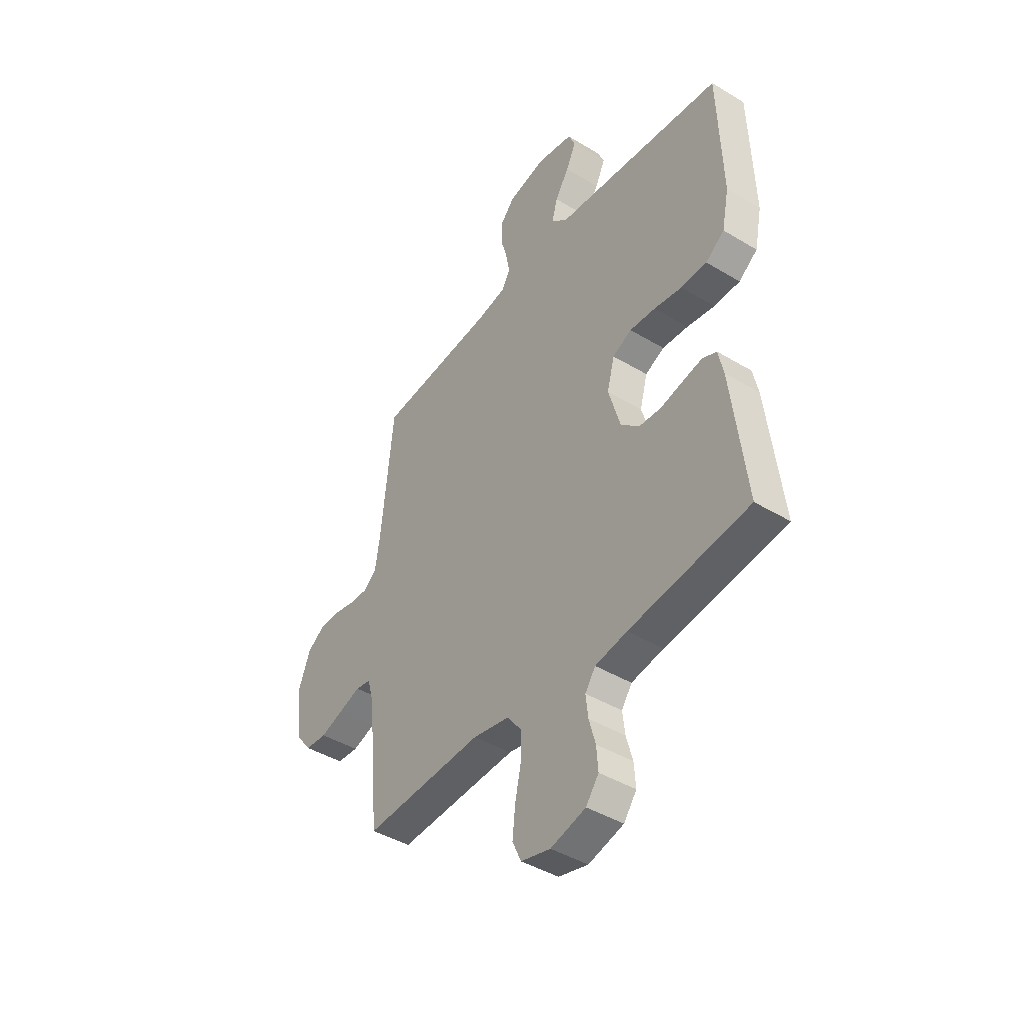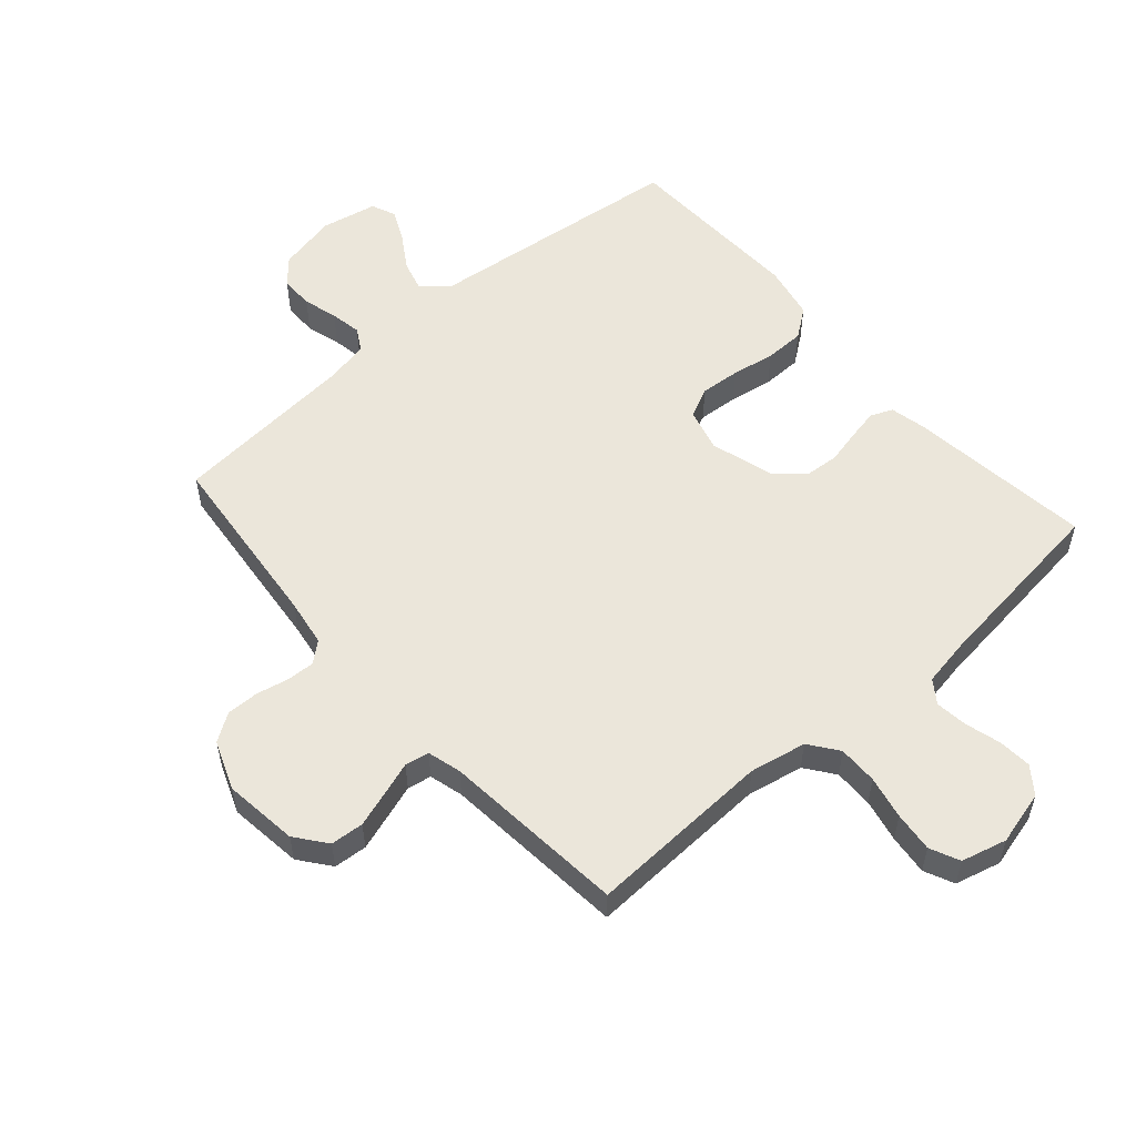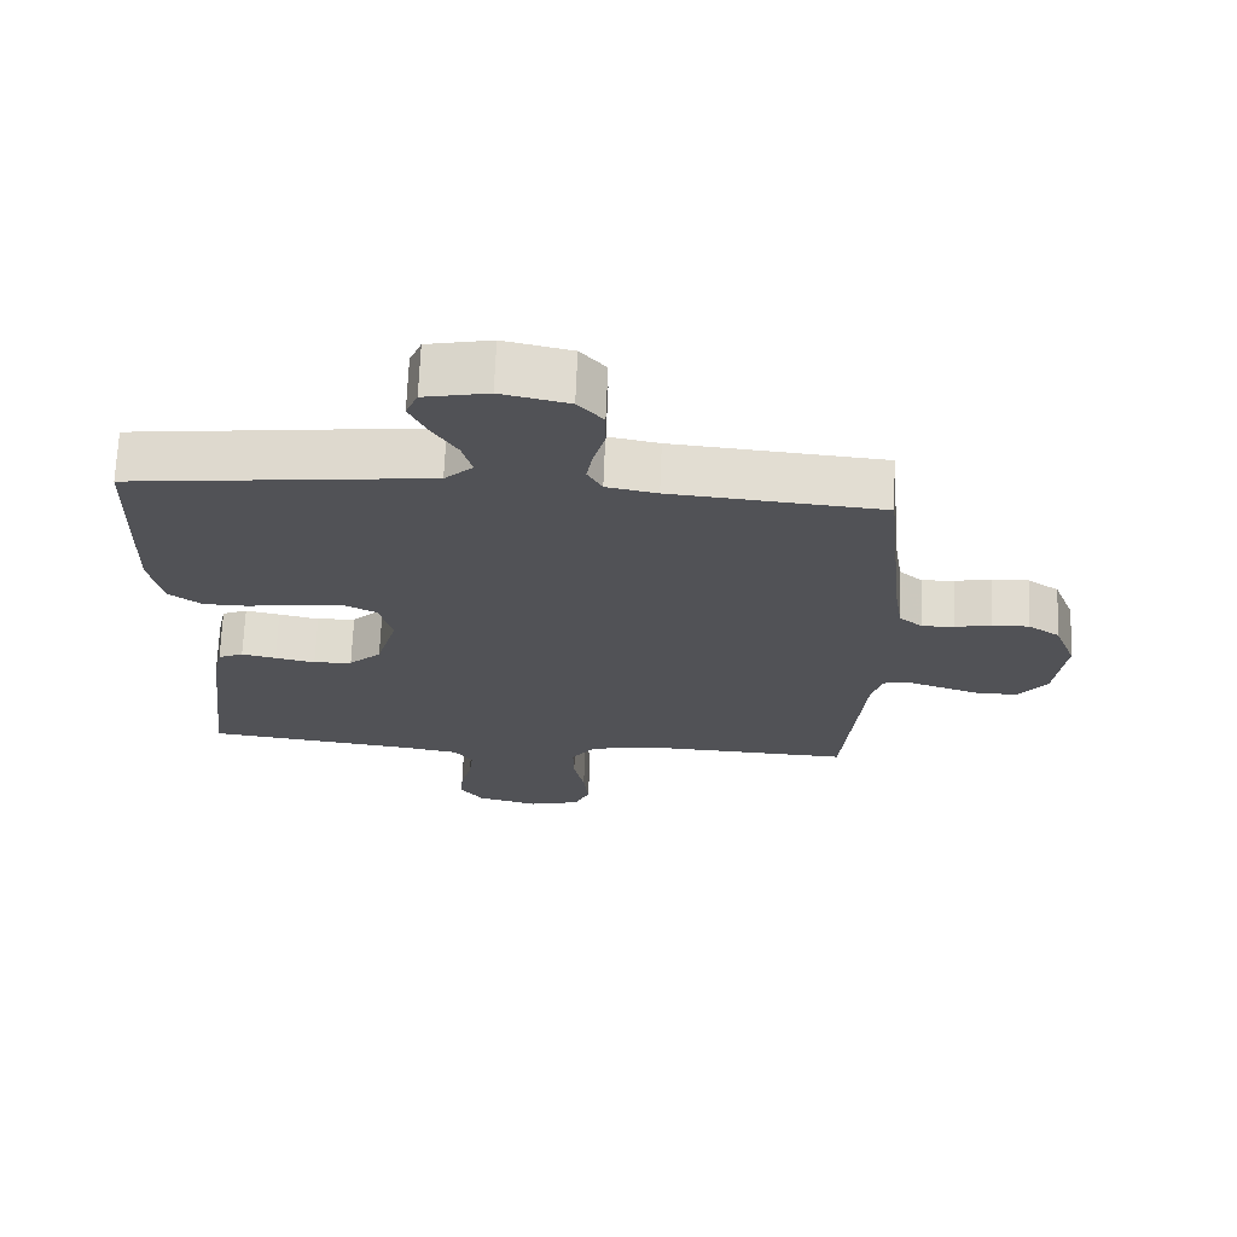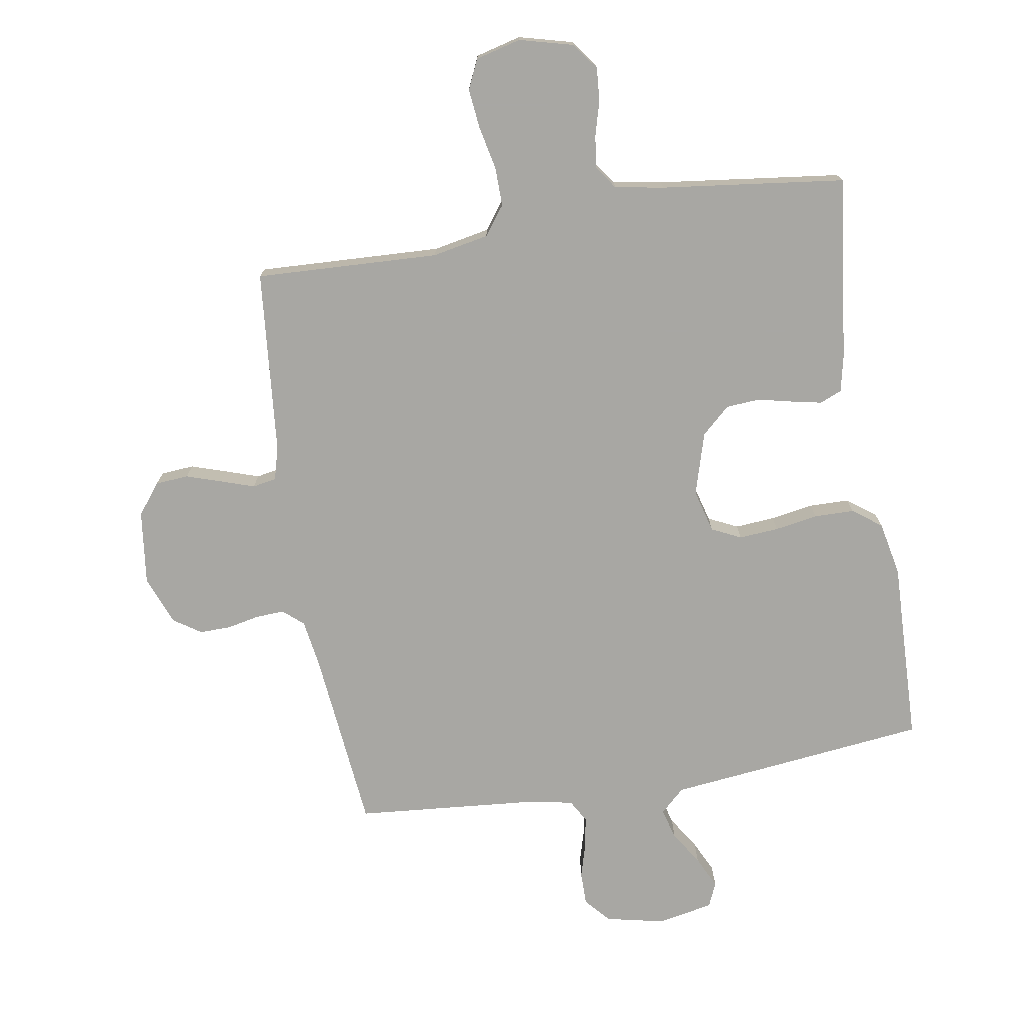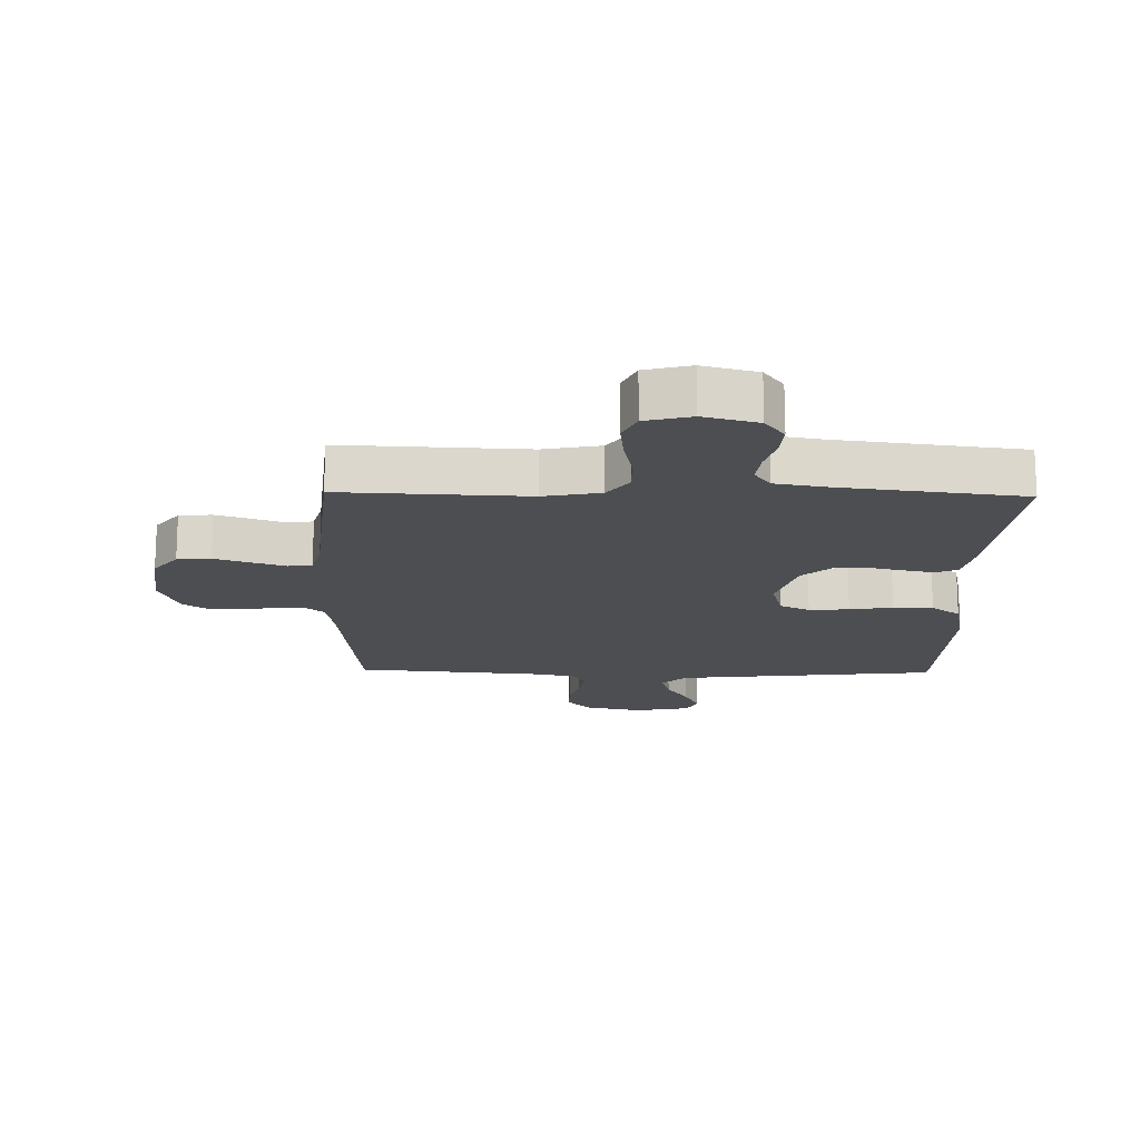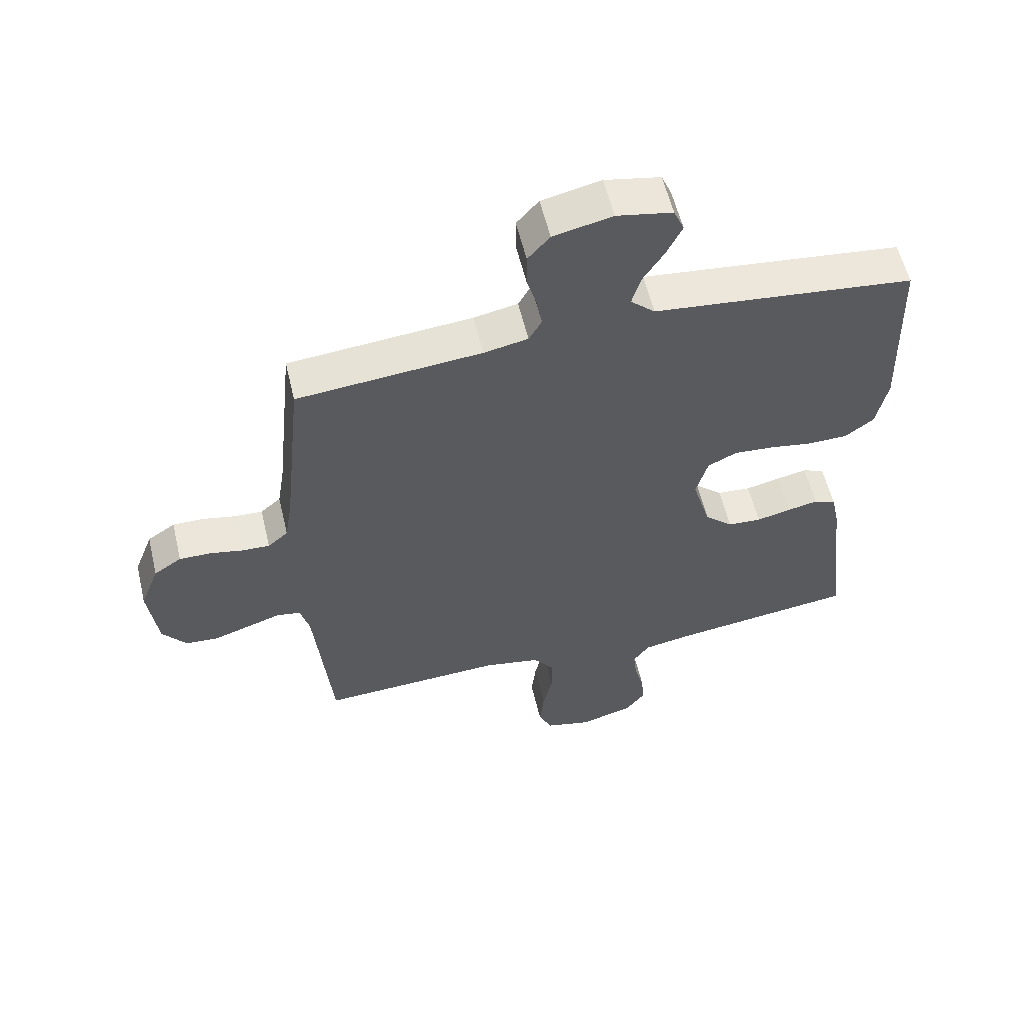
<metadata>
{"format":"obj","ext":"obj","renderer":"f3d","projection":"perspective","resolution":1024,"background":"white","views":[{"elev":-43.1,"azim":-125.6,"up":"+Z"},{"elev":54.9,"azim":138.8,"up":"+Y"},{"elev":68.8,"azim":2.3,"up":"+Z"},{"elev":-74.5,"azim":-170.6,"up":"+Y"},{"elev":-16.6,"azim":178.8,"up":"+Y"},{"elev":57.7,"azim":166.6,"up":"+Z"}]}
</metadata>
<code>
v -0.5 0.07 0.5
v -0.2 0.07 0.534
v -0.074 0.07 0.548
v -0.034 0.07 0.585
v -0.048 0.07 0.635
v -0.083 0.07 0.69
v -0.108 0.07 0.742
v -0.091 0.07 0.782
v 0 0.07 0.8
v 0.096 0.07 0.779
v 0.132 0.07 0.738
v 0.132 0.07 0.684
v 0.116 0.07 0.628
v 0.107 0.07 0.577
v 0.128 0.07 0.54
v 0.2 0.07 0.526
v 0.5 0.07 0.5
v 0.531 0.07 0.2
v 0.543 0.07 0.124
v 0.576 0.07 0.096
v 0.622 0.07 0.098
v 0.674 0.07 0.109
v 0.726 0.07 0.11
v 0.771 0.07 0.08
v 0.802 0.07 0
v 0.787 0.07 -0.121
v 0.748 0.07 -0.171
v 0.694 0.07 -0.175
v 0.636 0.07 -0.156
v 0.582 0.07 -0.138
v 0.543 0.07 -0.145
v 0.528 0.07 -0.2
v 0.5 0.07 -0.5
v 0.2 0.07 -0.487
v 0.108 0.07 -0.505
v 0.073 0.07 -0.552
v 0.074 0.07 -0.616
v 0.089 0.07 -0.686
v 0.096 0.07 -0.751
v 0.074 0.07 -0.799
v 0 0.07 -0.818
v -0.088 0.07 -0.795
v -0.12 0.07 -0.752
v -0.116 0.07 -0.698
v -0.1 0.07 -0.64
v -0.094 0.07 -0.588
v -0.12 0.07 -0.551
v -0.2 0.07 -0.537
v -0.5 0.07 -0.5
v -0.464 0.07 -0.2
v -0.451 0.07 -0.14
v -0.415 0.07 -0.125
v -0.366 0.07 -0.135
v -0.309 0.07 -0.148
v -0.254 0.07 -0.144
v -0.208 0.07 -0.102
v -0.178 0.07 0
v -0.197 0.07 0.07
v -0.245 0.07 0.093
v -0.31 0.07 0.088
v -0.38 0.07 0.076
v -0.445 0.07 0.077
v -0.492 0.07 0.112
v -0.51 0.07 0.2
v -0.5 0 0.5
v -0.2 0 0.534
v -0.074 0 0.548
v -0.034 0 0.585
v -0.048 0 0.635
v -0.083 0 0.69
v -0.108 0 0.742
v -0.091 0 0.782
v 0 0 0.8
v 0.096 0 0.779
v 0.132 0 0.738
v 0.132 0 0.684
v 0.116 0 0.628
v 0.107 0 0.577
v 0.128 0 0.54
v 0.2 0 0.526
v 0.5 0 0.5
v 0.531 0 0.2
v 0.543 0 0.124
v 0.576 0 0.096
v 0.622 0 0.098
v 0.674 0 0.109
v 0.726 0 0.11
v 0.771 0 0.08
v 0.802 0 0
v 0.787 0 -0.121
v 0.748 0 -0.171
v 0.694 0 -0.175
v 0.636 0 -0.156
v 0.582 0 -0.138
v 0.543 0 -0.145
v 0.528 0 -0.2
v 0.5 0 -0.5
v 0.2 0 -0.487
v 0.108 0 -0.505
v 0.073 0 -0.552
v 0.074 0 -0.616
v 0.089 0 -0.686
v 0.096 0 -0.751
v 0.074 0 -0.799
v 0 0 -0.818
v -0.088 0 -0.795
v -0.12 0 -0.752
v -0.116 0 -0.698
v -0.1 0 -0.64
v -0.094 0 -0.588
v -0.12 0 -0.551
v -0.2 0 -0.537
v -0.5 0 -0.5
v -0.464 0 -0.2
v -0.451 0 -0.14
v -0.415 0 -0.125
v -0.366 0 -0.135
v -0.309 0 -0.148
v -0.254 0 -0.144
v -0.208 0 -0.102
v -0.178 0 0
v -0.197 0 0.07
v -0.245 0 0.093
v -0.31 0 0.088
v -0.38 0 0.076
v -0.445 0 0.077
v -0.492 0 0.112
v -0.51 0 0.2
f 60 61 62 63
f 59 60 63 64
f 51 52 53 54
f 49 50 51 54
f 48 49 54 55
f 47 48 55 56
f 42 43 44 45
f 42 45 46
f 41 42 46
f 40 41 46
f 37 38 39 40
f 36 37 40 46
f 35 36 46 47
f 32 33 34
f 31 32 34 35
f 27 28 29 30
f 25 26 27 30
f 25 30 31
f 24 25 31
f 21 22 23 24
f 20 21 24 31
f 19 20 31 35
f 16 17 18
f 15 16 18 19
f 10 11 12 13
f 10 13 14
f 9 10 14
f 8 9 14
f 5 6 7 8
f 5 8 14 15
f 64 1 2 3
f 59 64 3
f 58 59 3 4
f 57 58 4
f 35 47 56 57
f 35 57 4
f 19 35 4
f 4 5 15 19
f 127 126 125 124
f 128 127 124 123
f 118 117 116 115
f 118 115 114 113
f 119 118 113 112
f 120 119 112 111
f 109 108 107 106
f 110 109 106
f 110 106 105
f 110 105 104
f 104 103 102 101
f 110 104 101 100
f 111 110 100 99
f 98 97 96
f 99 98 96 95
f 94 93 92 91
f 94 91 90 89
f 95 94 89
f 95 89 88
f 88 87 86 85
f 95 88 85 84
f 99 95 84 83
f 82 81 80
f 83 82 80 79
f 77 76 75 74
f 78 77 74
f 78 74 73
f 78 73 72
f 72 71 70 69
f 79 78 72 69
f 67 66 65 128
f 67 128 123
f 68 67 123 122
f 68 122 121
f 121 120 111 99
f 68 121 99
f 68 99 83
f 83 79 69 68
f 1 65 66 2
f 2 66 67 3
f 3 67 68 4
f 4 68 69 5
f 5 69 70 6
f 6 70 71 7
f 7 71 72 8
f 8 72 73 9
f 9 73 74 10
f 10 74 75 11
f 11 75 76 12
f 12 76 77 13
f 13 77 78 14
f 14 78 79 15
f 15 79 80 16
f 16 80 81 17
f 17 81 82 18
f 18 82 83 19
f 19 83 84 20
f 20 84 85 21
f 21 85 86 22
f 22 86 87 23
f 23 87 88 24
f 24 88 89 25
f 25 89 90 26
f 26 90 91 27
f 27 91 92 28
f 28 92 93 29
f 29 93 94 30
f 30 94 95 31
f 31 95 96 32
f 32 96 97 33
f 33 97 98 34
f 34 98 99 35
f 35 99 100 36
f 36 100 101 37
f 37 101 102 38
f 38 102 103 39
f 39 103 104 40
f 40 104 105 41
f 41 105 106 42
f 42 106 107 43
f 43 107 108 44
f 44 108 109 45
f 45 109 110 46
f 46 110 111 47
f 47 111 112 48
f 48 112 113 49
f 49 113 114 50
f 50 114 115 51
f 51 115 116 52
f 52 116 117 53
f 53 117 118 54
f 54 118 119 55
f 55 119 120 56
f 56 120 121 57
f 57 121 122 58
f 58 122 123 59
f 59 123 124 60
f 60 124 125 61
f 61 125 126 62
f 62 126 127 63
f 63 127 128 64
f 64 128 65 1

</code>
